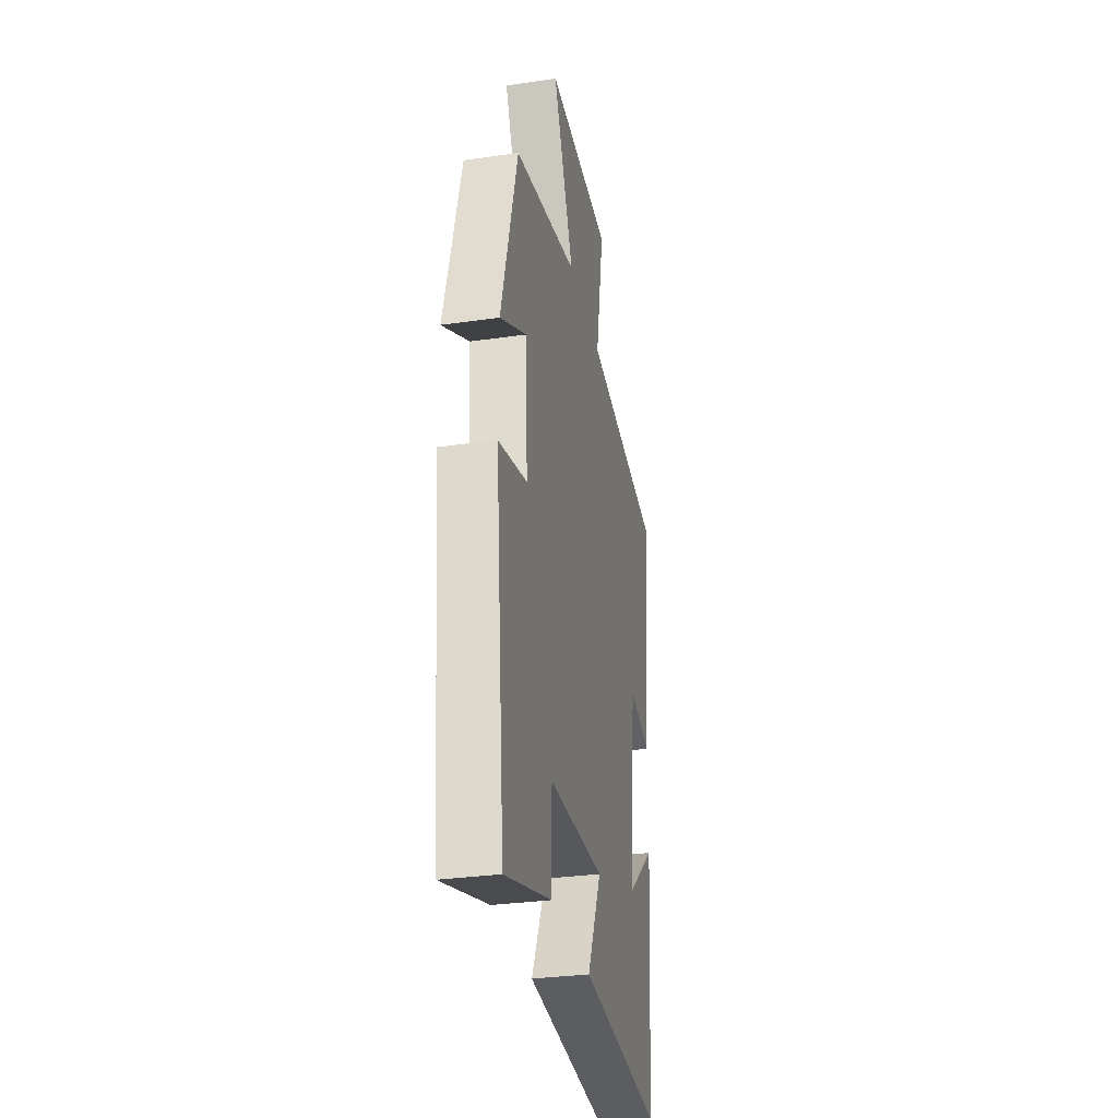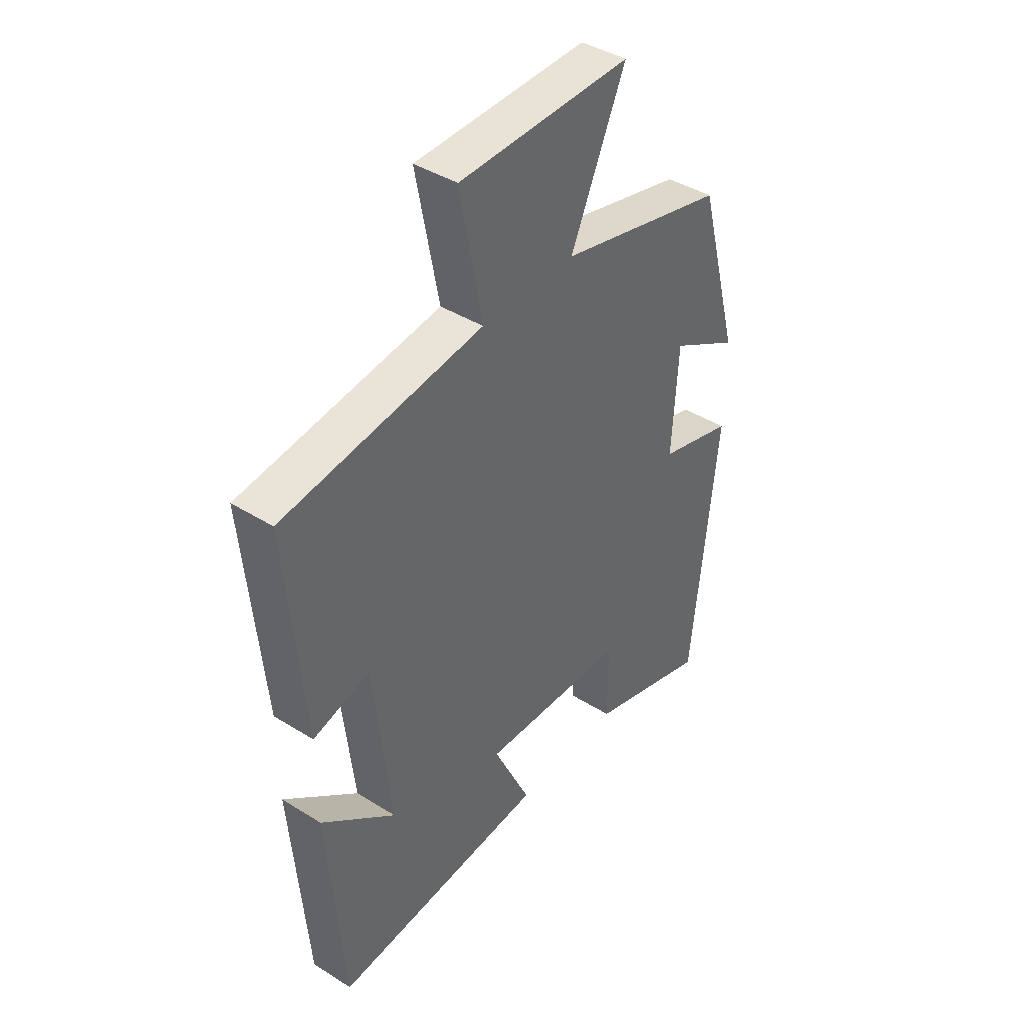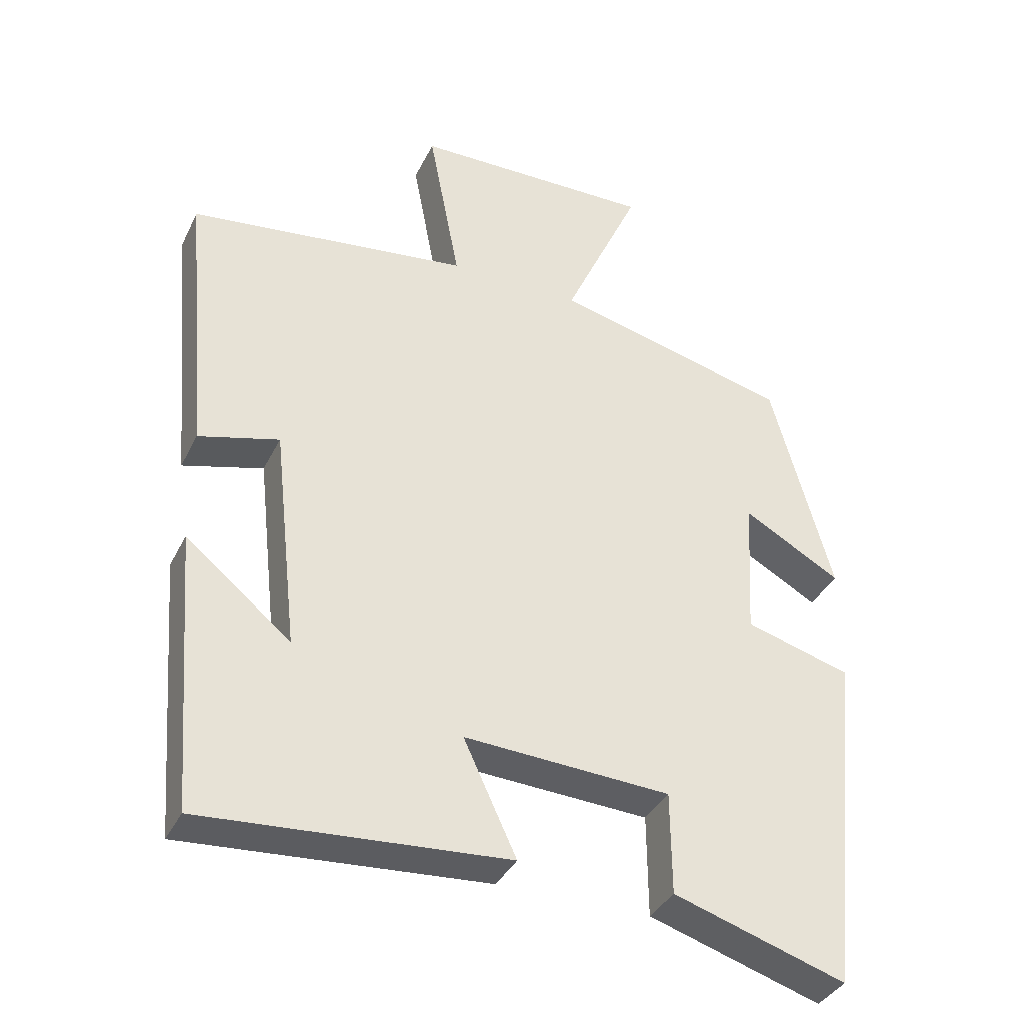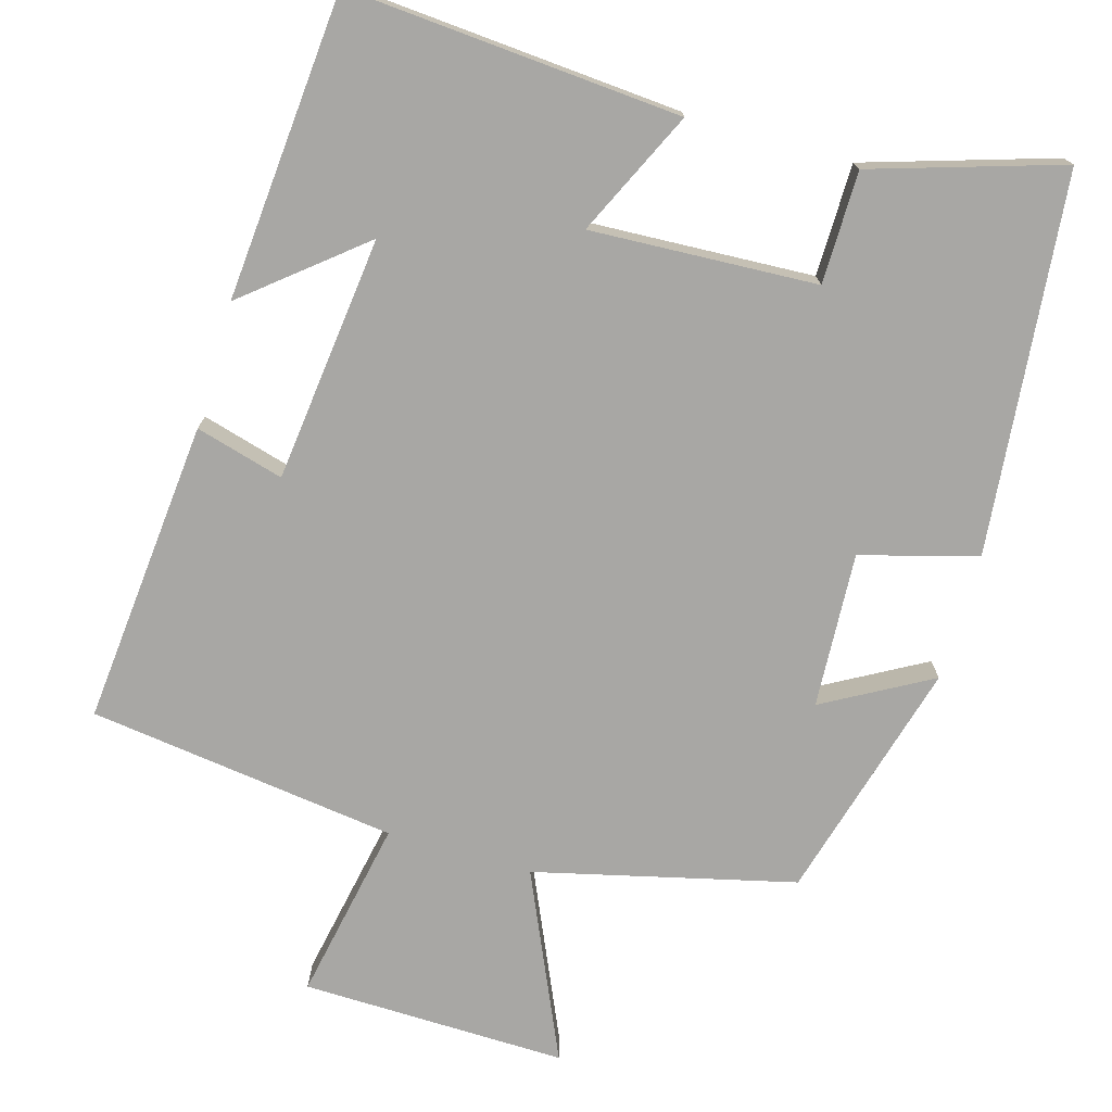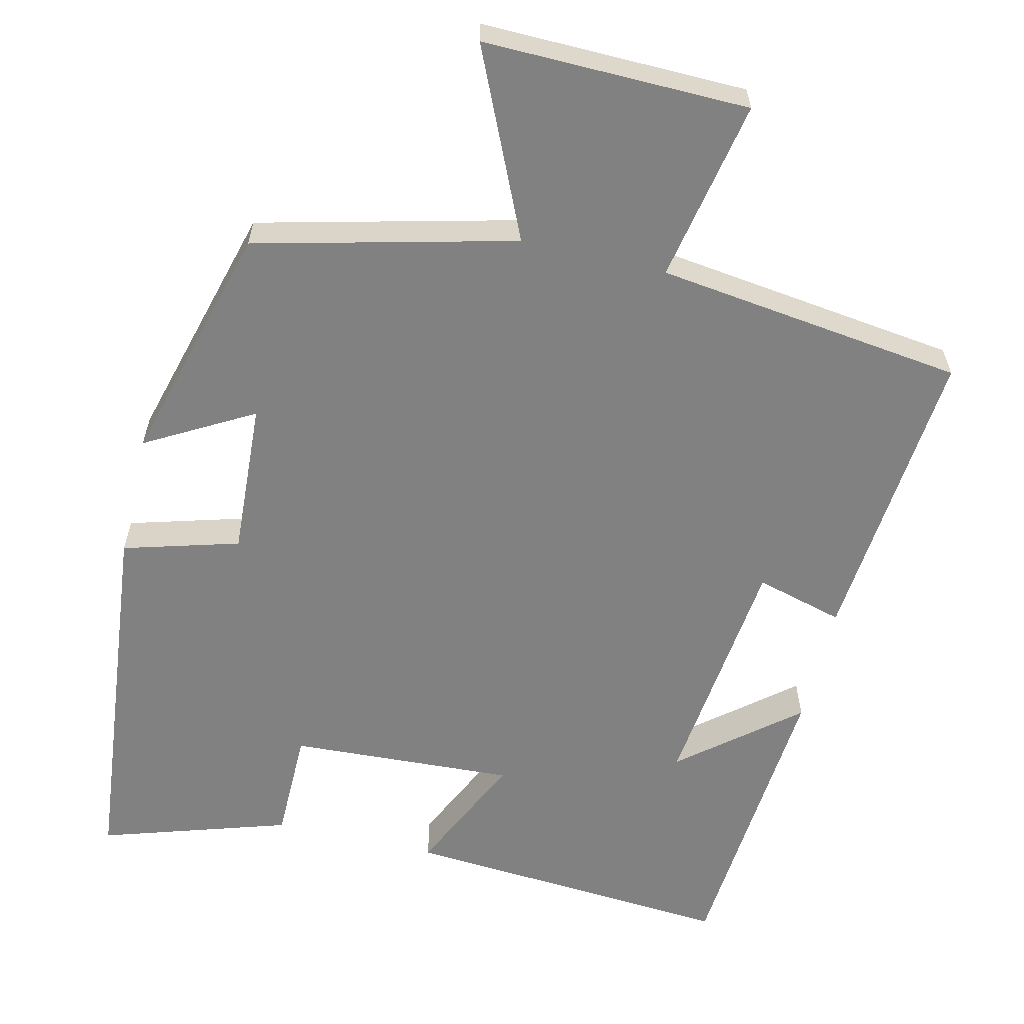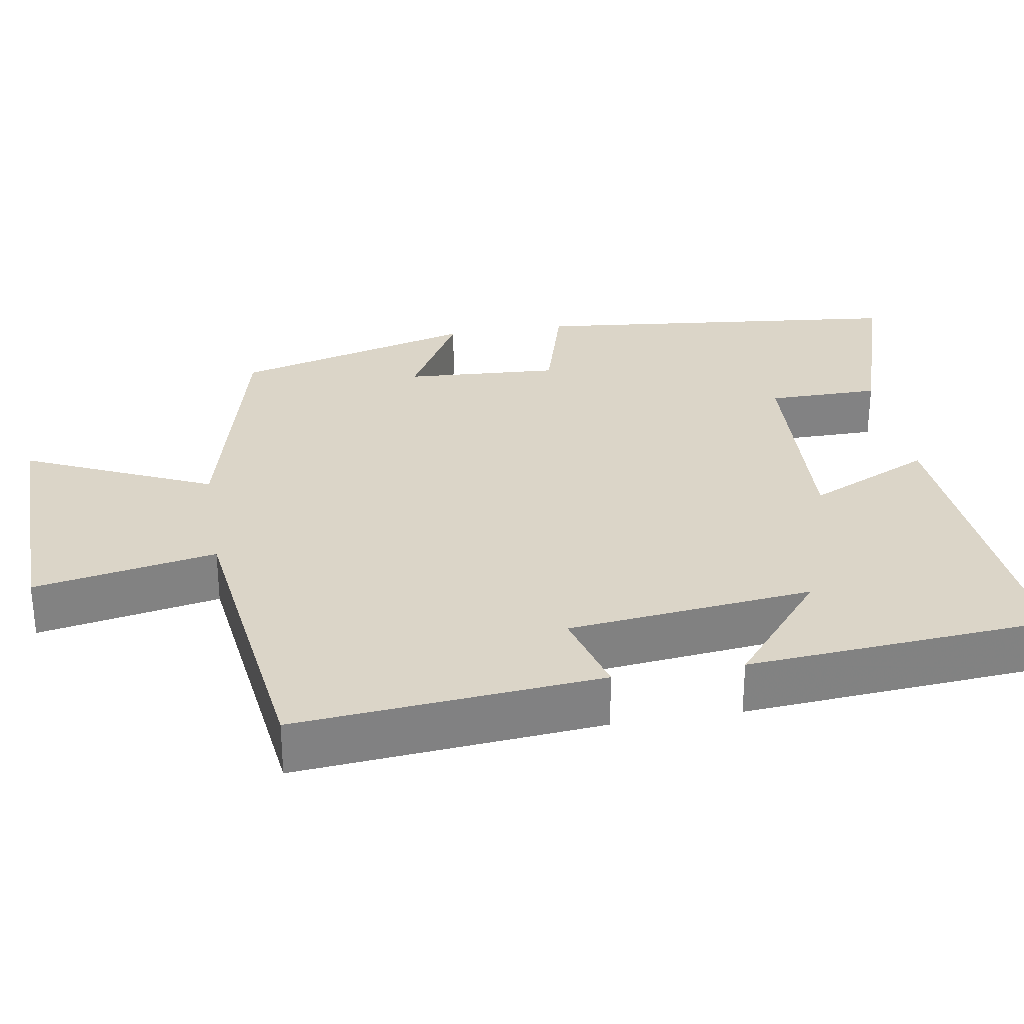
<metadata>
{"format":"obj","ext":"obj","renderer":"f3d","projection":"perspective","resolution":1024,"background":"white","views":[{"elev":-31.6,"azim":-78.6,"up":"+Z"},{"elev":41.6,"azim":127.1,"up":"+Z"},{"elev":-37.1,"azim":156.2,"up":"+Z"},{"elev":-74.6,"azim":163.7,"up":"+Y"},{"elev":-60.4,"azim":-13.3,"up":"+Y"},{"elev":29.6,"azim":80.6,"up":"+Y"}]}
</metadata>
<code>
v -0.412 0.07 0.415
v -0.068 0.07 0.5
v -0.18 0.07 0.748
v 0.172 0.07 0.742
v 0.126 0.07 0.5
v 0.536 0.07 0.447
v 0.5 0.07 0.042
v 0.383 0.07 0.074
v 0.347 0.07 -0.252
v 0.5 0.07 -0.126
v 0.468 0.07 -0.532
v 0.026 0.07 -0.5
v 0.103 0.07 -0.335
v -0.197 0.07 -0.351
v -0.198 0.07 -0.5
v -0.448 0.07 -0.579
v -0.5 0.07 -0.077
v -0.346 0.07 -0.033
v -0.358 0.07 0.173
v -0.5 0.07 0.093
v -0.412 0 0.415
v -0.068 0 0.5
v -0.18 0 0.748
v 0.172 0 0.742
v 0.126 0 0.5
v 0.536 0 0.447
v 0.5 0 0.042
v 0.383 0 0.074
v 0.347 0 -0.252
v 0.5 0 -0.126
v 0.468 0 -0.532
v 0.026 0 -0.5
v 0.103 0 -0.335
v -0.197 0 -0.351
v -0.198 0 -0.5
v -0.448 0 -0.579
v -0.5 0 -0.077
v -0.346 0 -0.033
v -0.358 0 0.173
v -0.5 0 0.093
f 19 20 1 2
f 18 19 2
f 16 17 18
f 15 16 18
f 14 15 18
f 13 14 18 2
f 11 12 13
f 11 13 2
f 9 10 11
f 9 11 2 3
f 8 9 3
f 5 6 7 8
f 5 8 3
f 3 4 5
f 22 21 40 39
f 22 39 38
f 38 37 36
f 38 36 35
f 38 35 34
f 22 38 34 33
f 33 32 31
f 22 33 31
f 31 30 29
f 23 22 31 29
f 23 29 28
f 28 27 26 25
f 23 28 25
f 25 24 23
f 1 21 22 2
f 2 22 23 3
f 3 23 24 4
f 4 24 25 5
f 5 25 26 6
f 6 26 27 7
f 7 27 28 8
f 8 28 29 9
f 9 29 30 10
f 10 30 31 11
f 11 31 32 12
f 12 32 33 13
f 13 33 34 14
f 14 34 35 15
f 15 35 36 16
f 16 36 37 17
f 17 37 38 18
f 18 38 39 19
f 19 39 40 20
f 20 40 21 1

</code>
